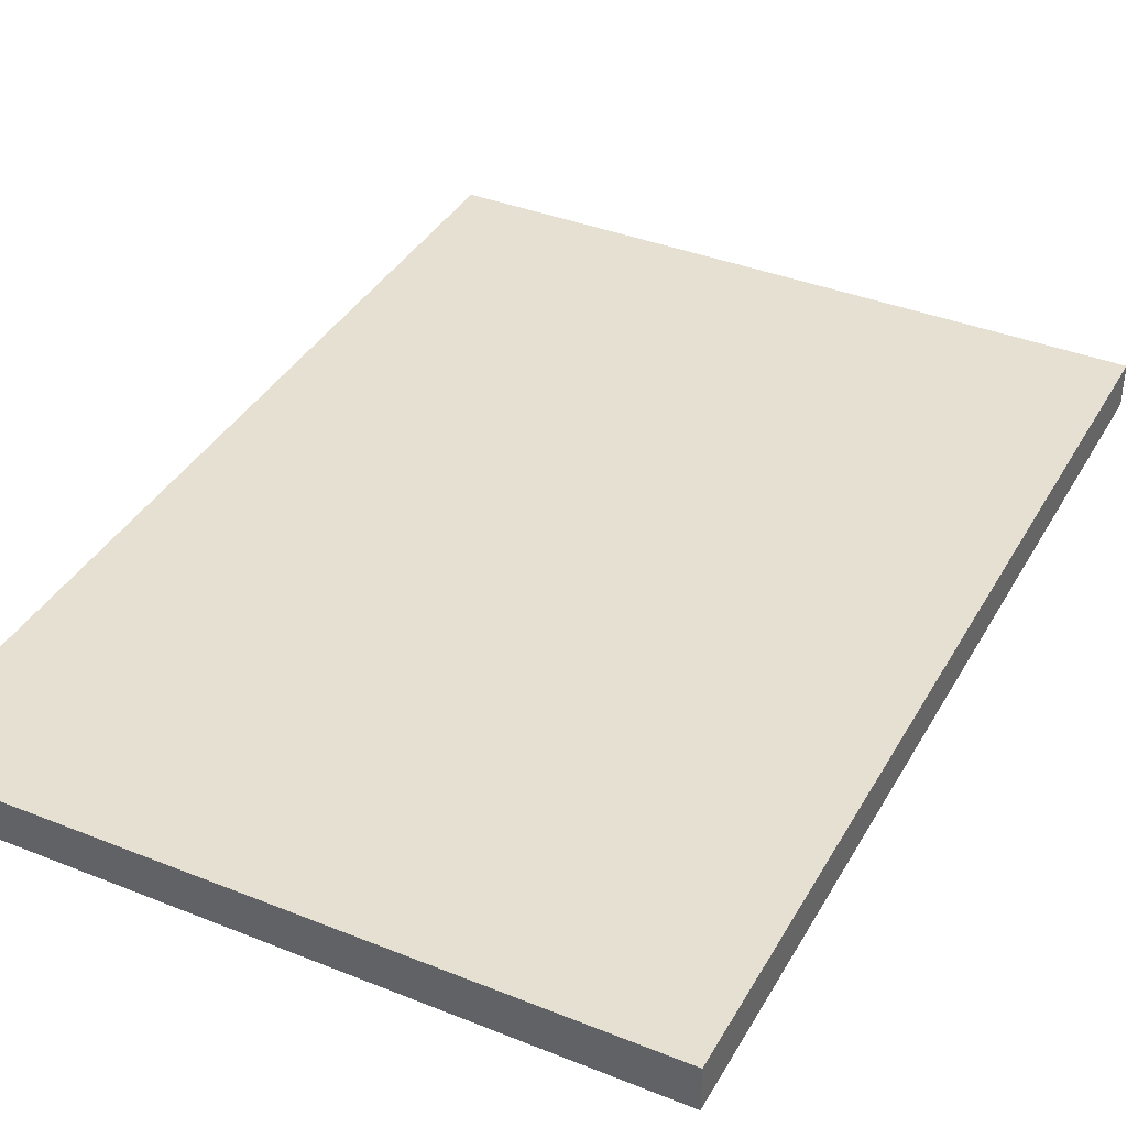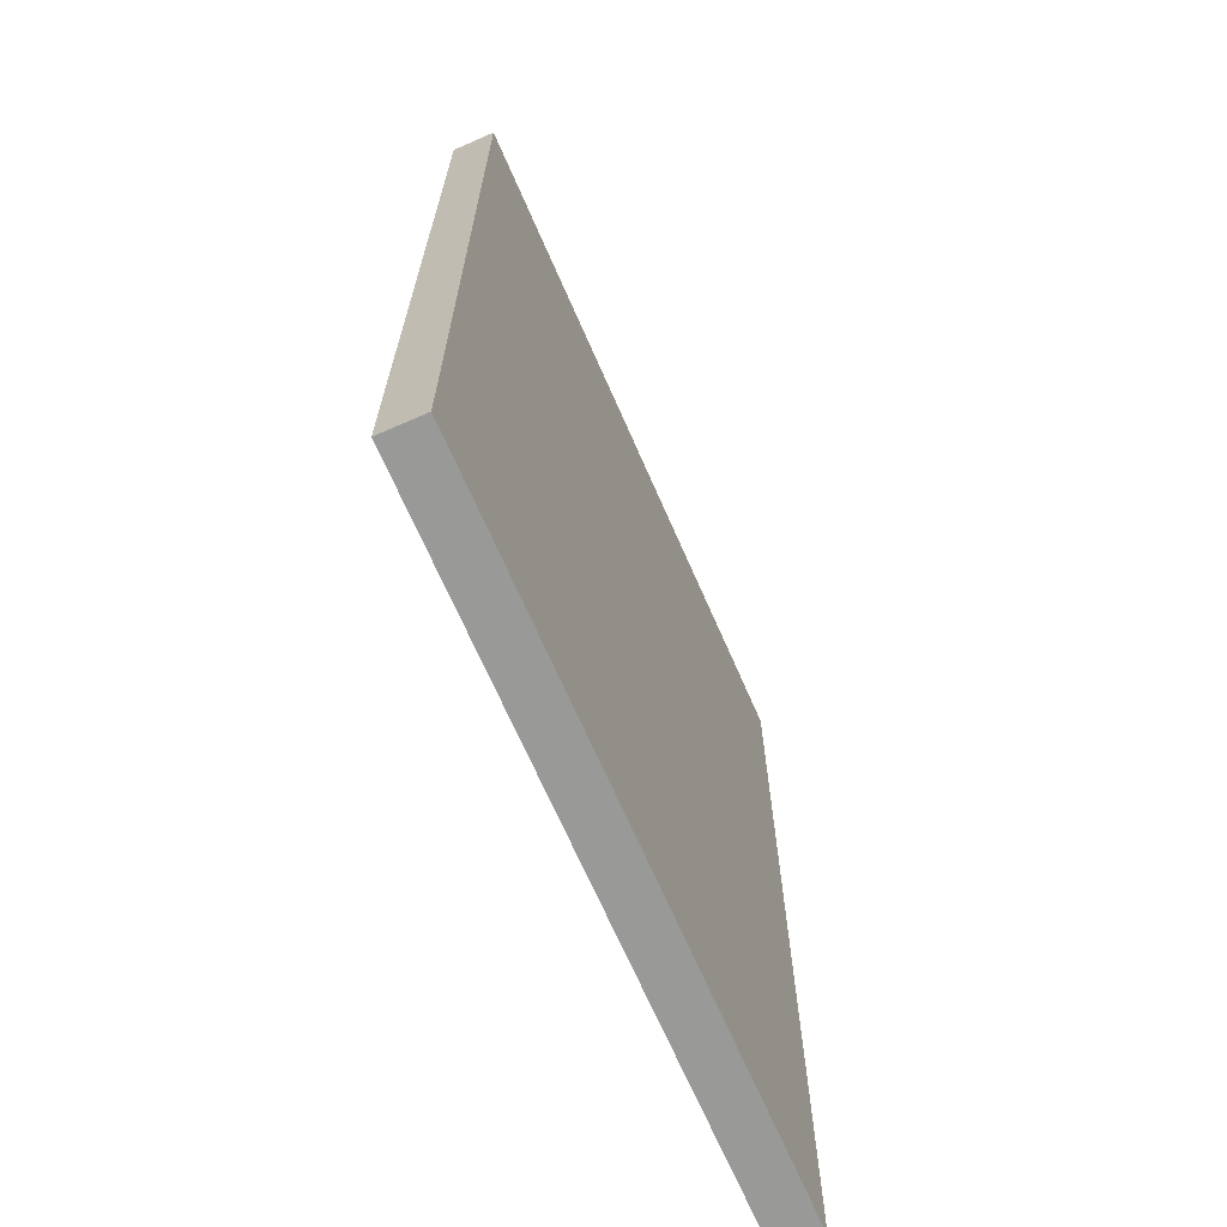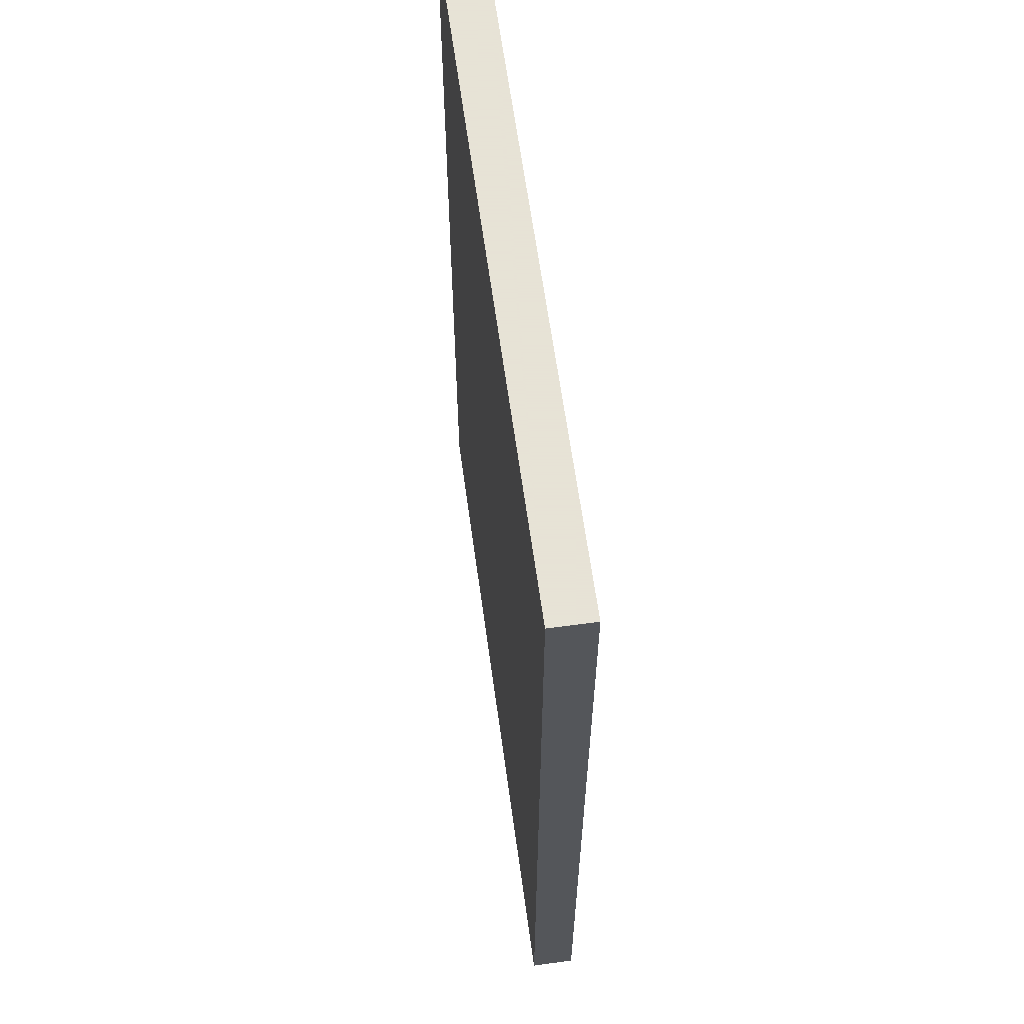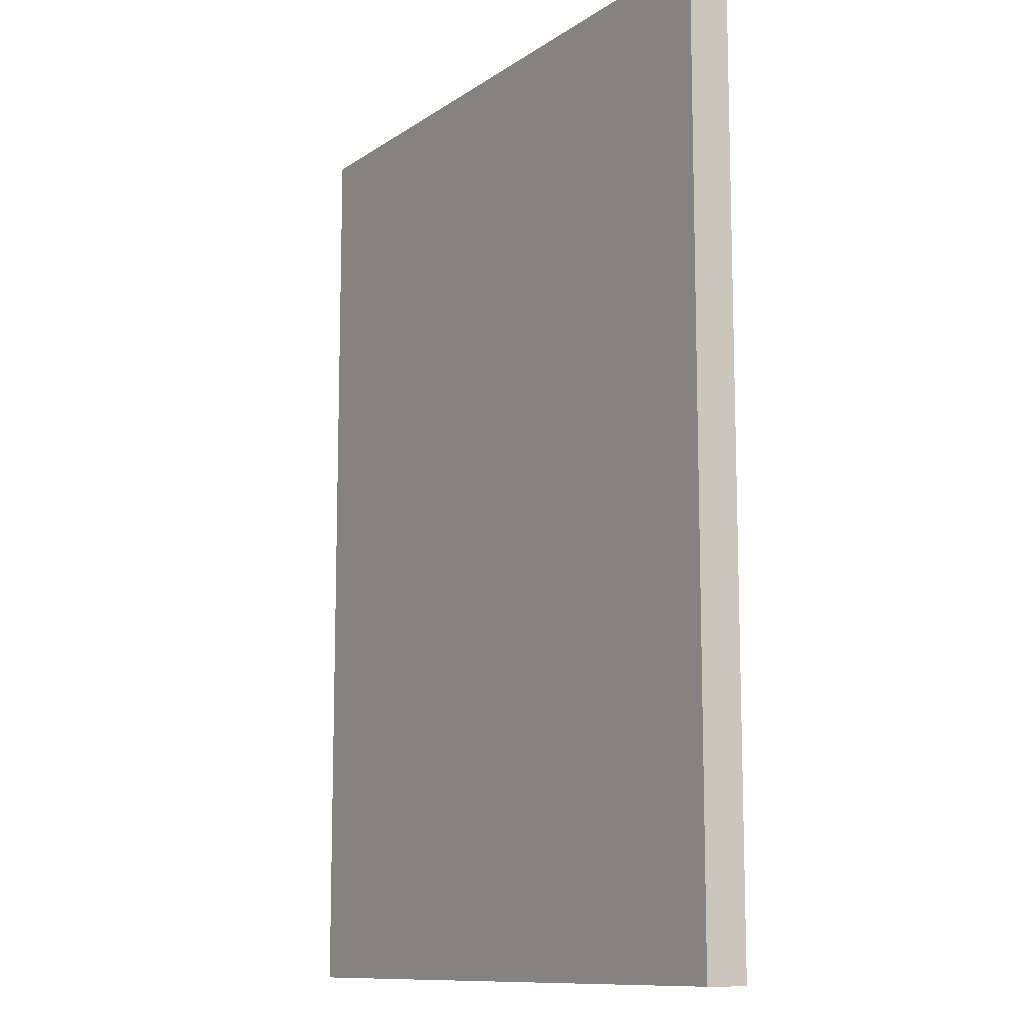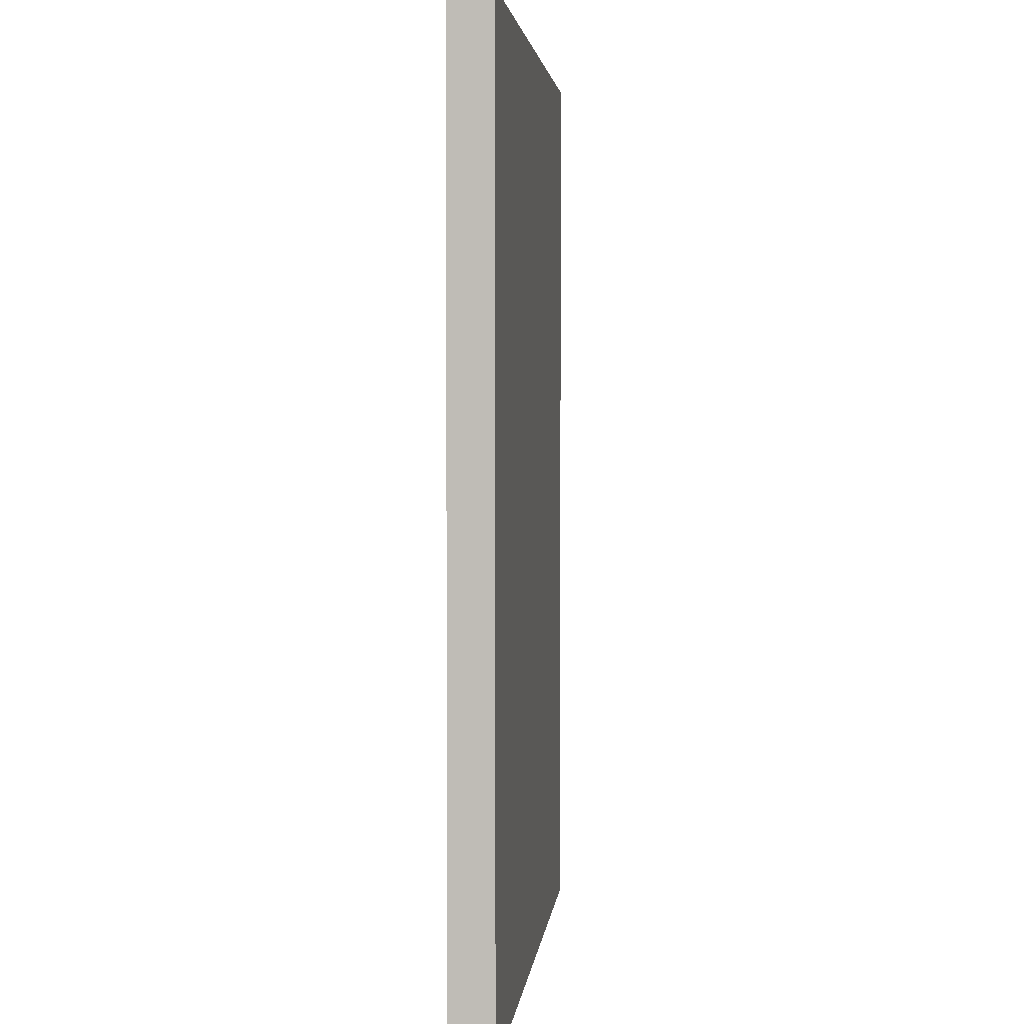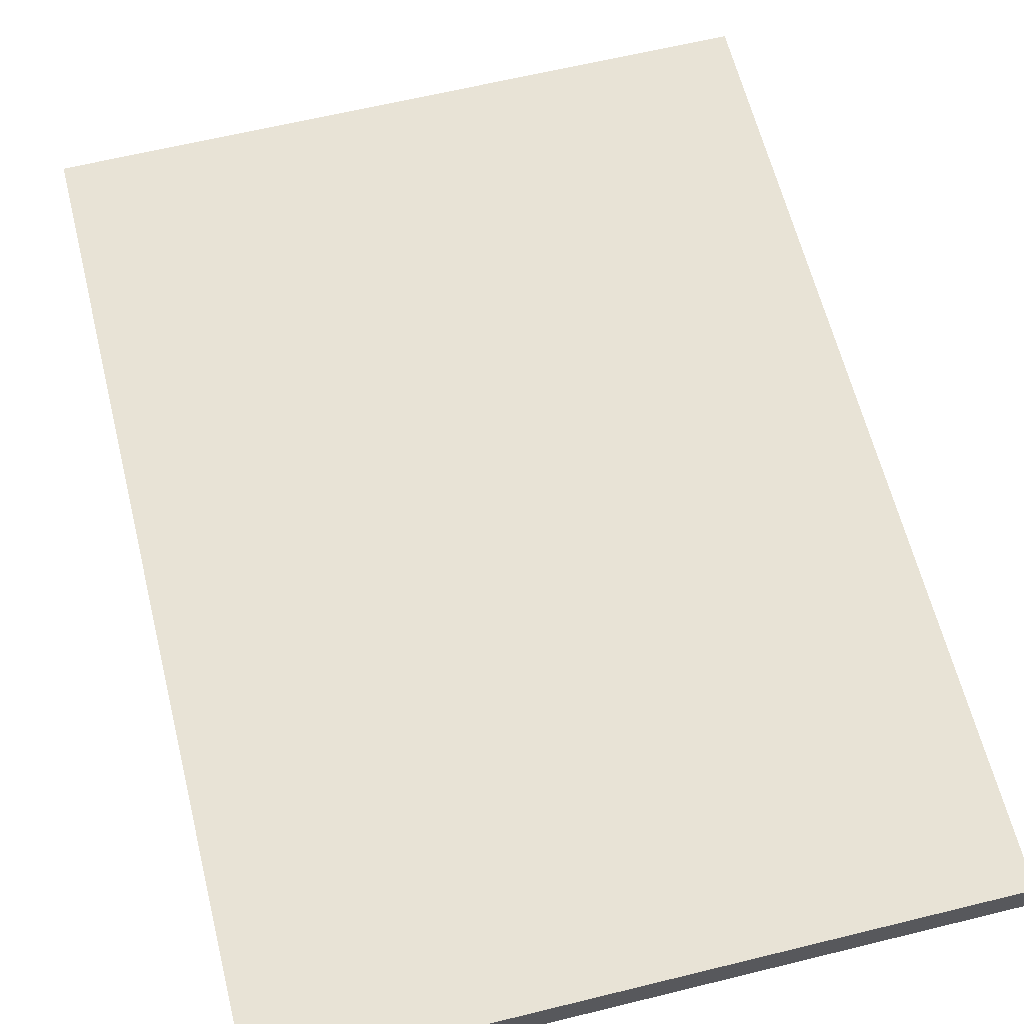
<metadata>
{"format":"obj","ext":"obj","renderer":"f3d","projection":"perspective","resolution":1024,"background":"white","views":[{"elev":38.3,"azim":-153.2,"up":"+Y"},{"elev":-68.8,"azim":113.6,"up":"+Z"},{"elev":62.8,"azim":82.2,"up":"+Z"},{"elev":-11.2,"azim":-122.5,"up":"+Z"},{"elev":3.3,"azim":96.0,"up":"+Z"},{"elev":62.5,"azim":166.0,"up":"+Y"}]}
</metadata>
<code>
v 24 0 33
v -24 0 33
v -24 0 -33
v -24 0 -33
v 24 0 -33
v 24 0 33
v 24 3 33
v 24 3 -33
v -24 3 -33
v -24 3 -33
v -24 3 33
v 24 3 33
v 24 3 -33
v 24 0 -33
v -24 0 -33
v -24 0 -33
v -24 3 -33
v 24 3 -33
v 24 3 33
v 24 0 33
v 24 0 -33
v 24 0 -33
v 24 3 -33
v 24 3 33
v -24 3 33
v -24 0 33
v 24 0 33
v 24 0 33
v 24 3 33
v -24 3 33
v -24 3 -33
v -24 0 -33
v -24 0 33
v -24 0 33
v -24 3 33
v -24 3 -33
f 1 2 3
f 4 5 6
f 7 8 9
f 10 11 12
f 13 14 15
f 16 17 18
f 19 20 21
f 22 23 24
f 25 26 27
f 28 29 30
f 31 32 33
f 34 35 36

</code>
